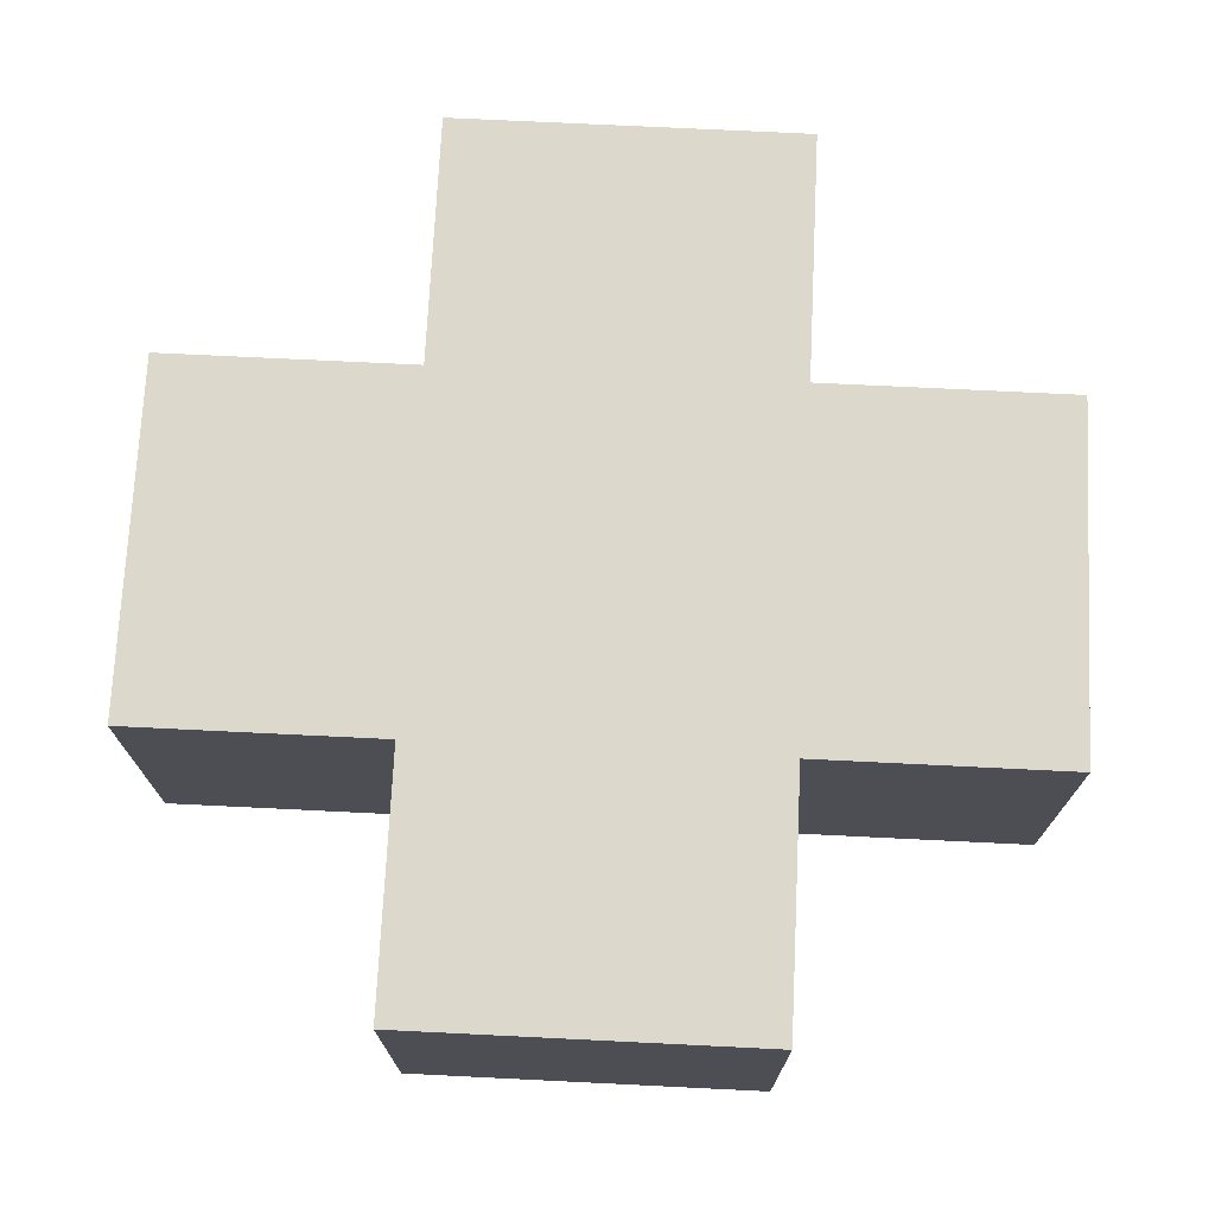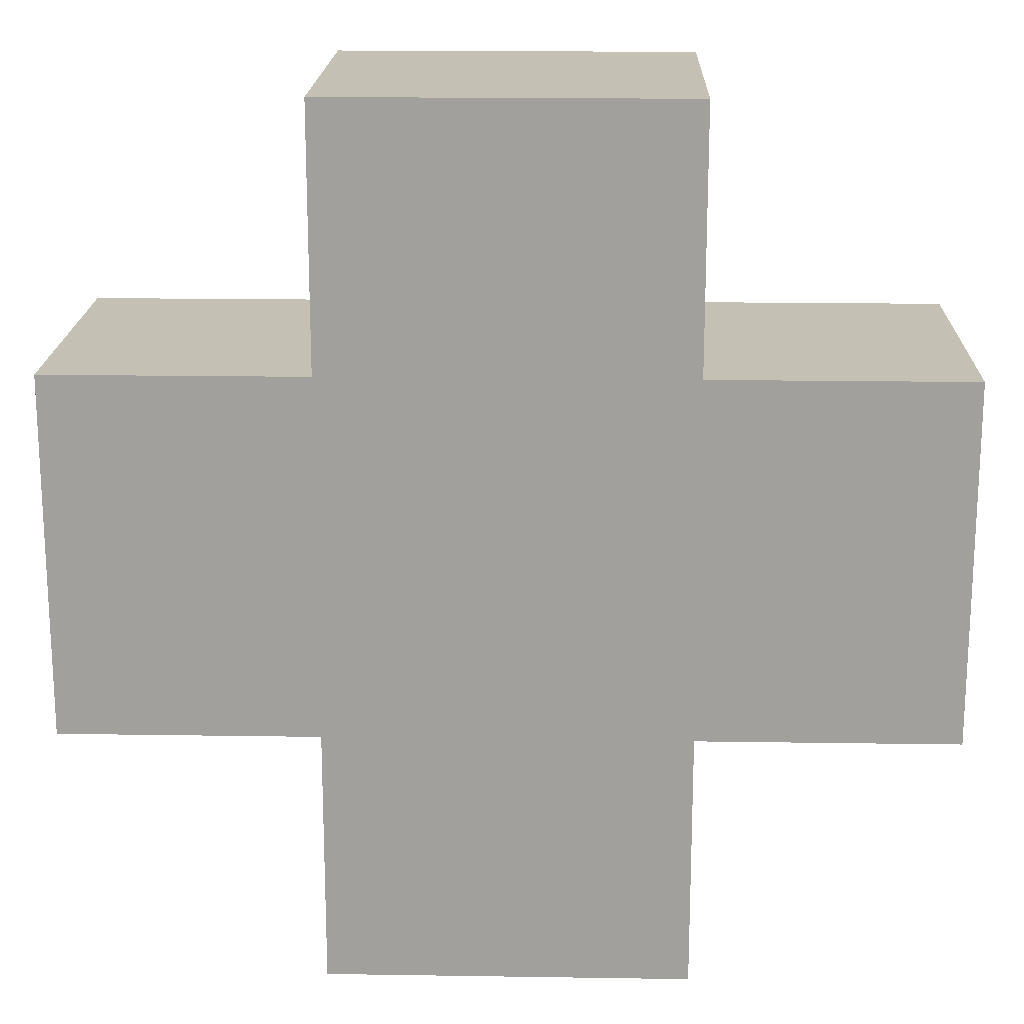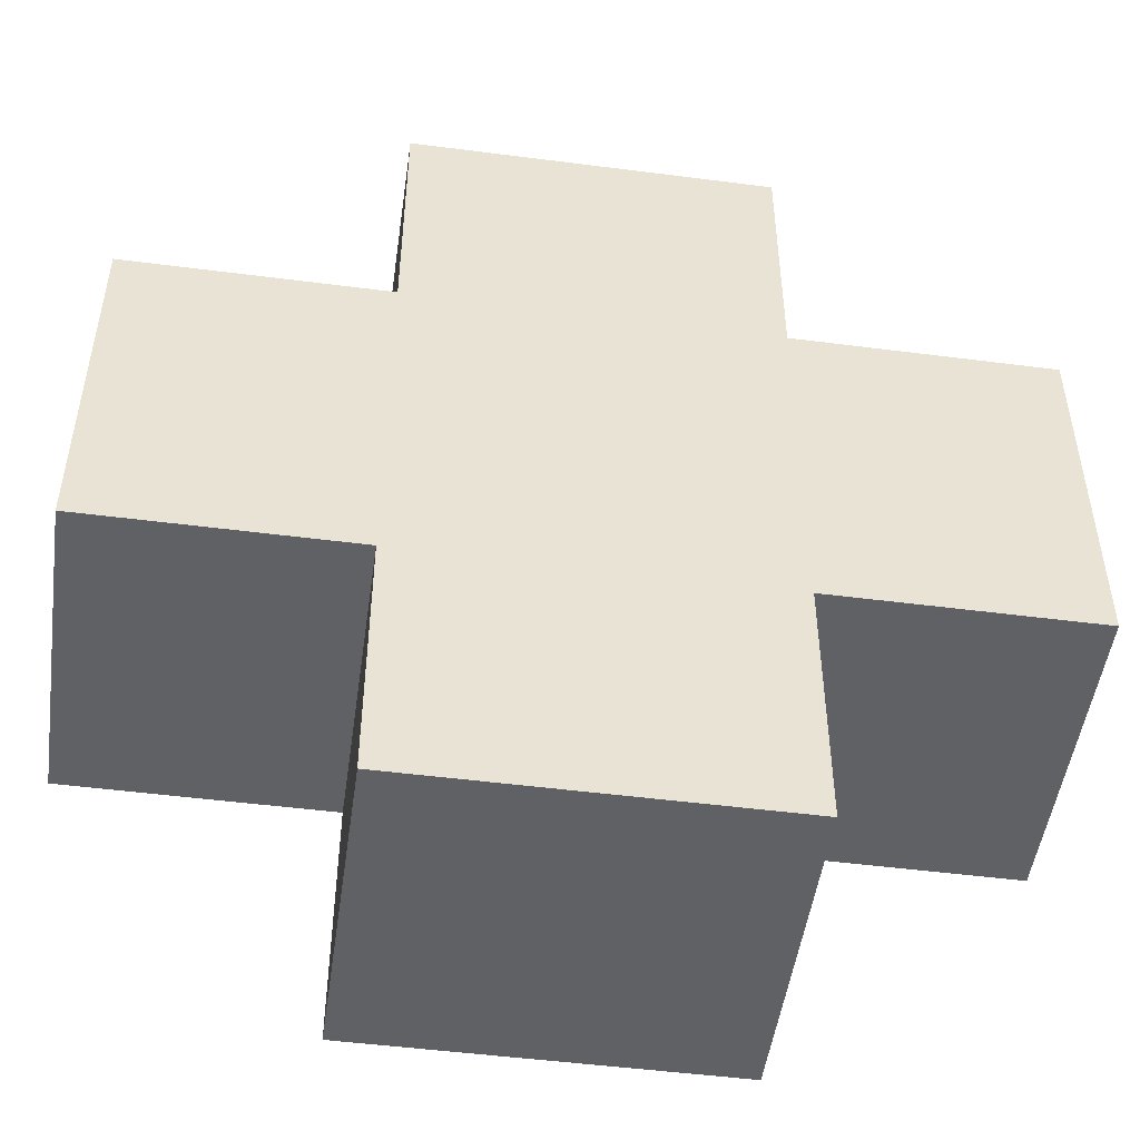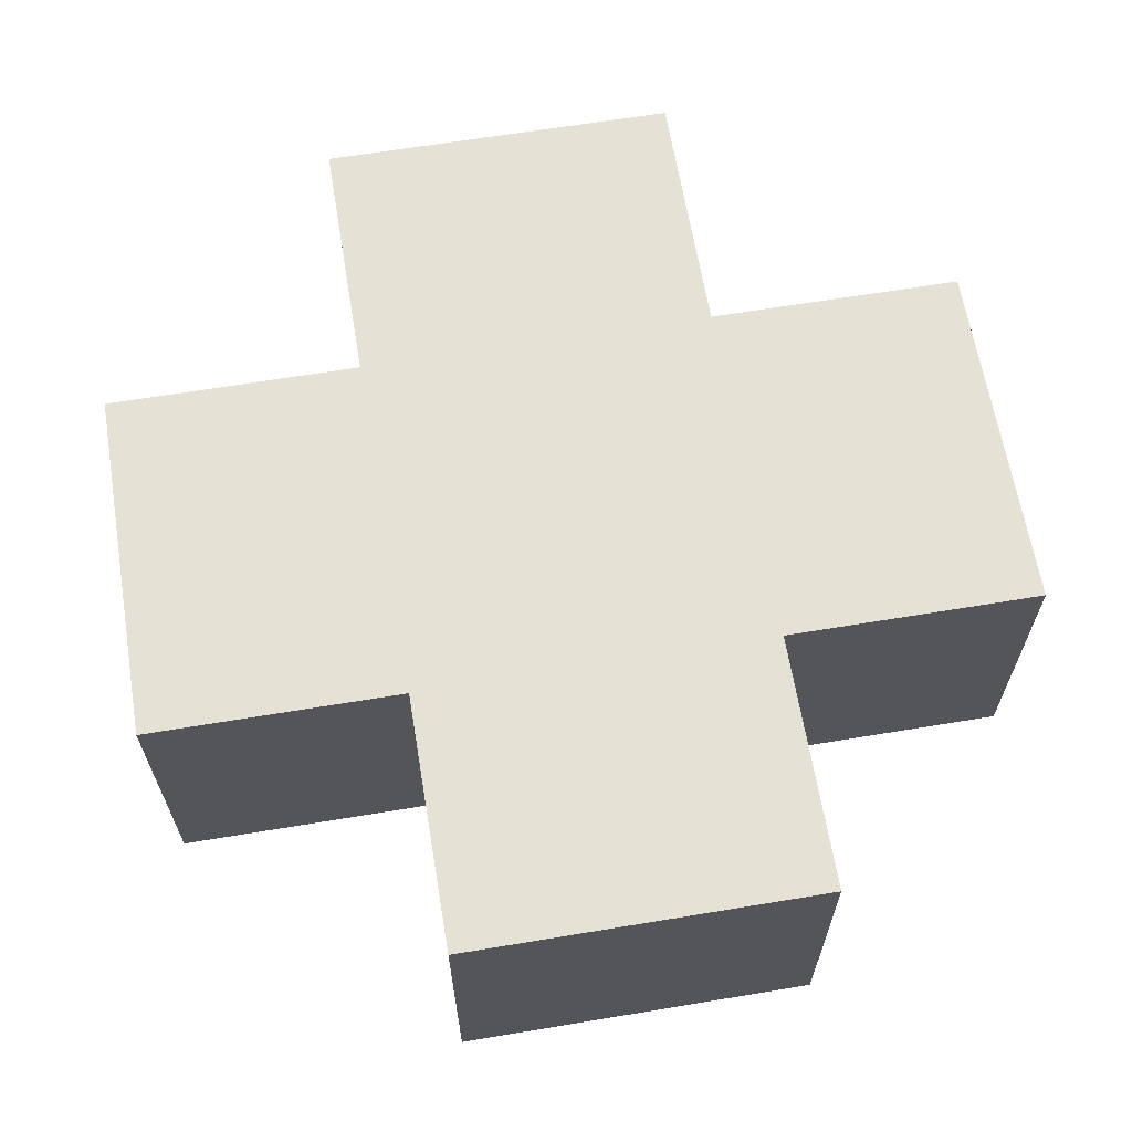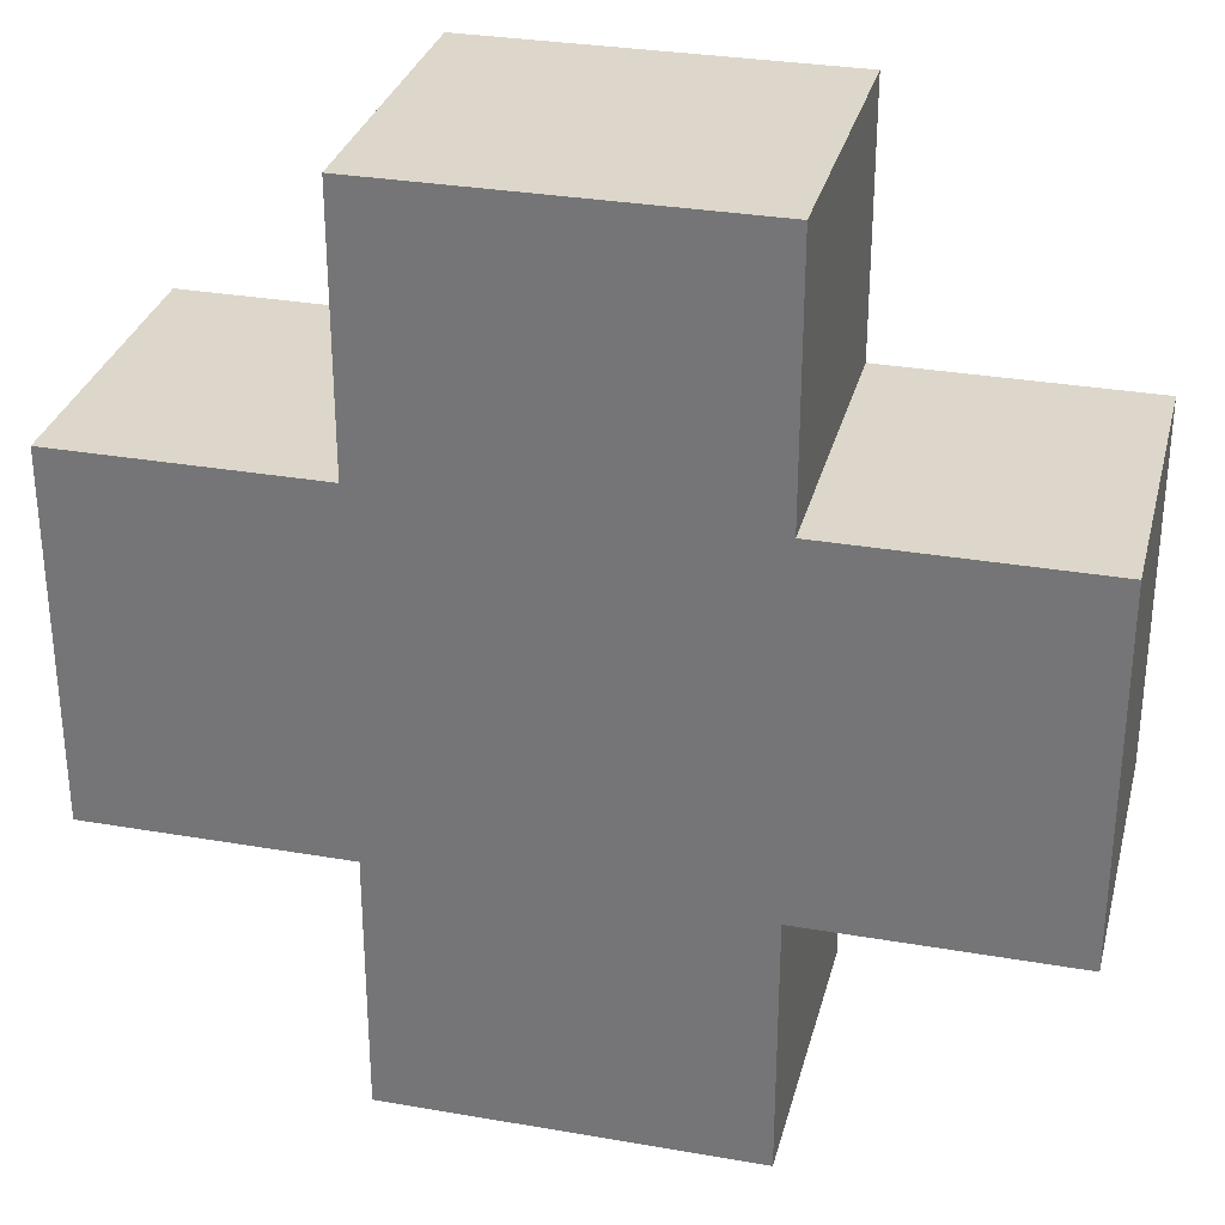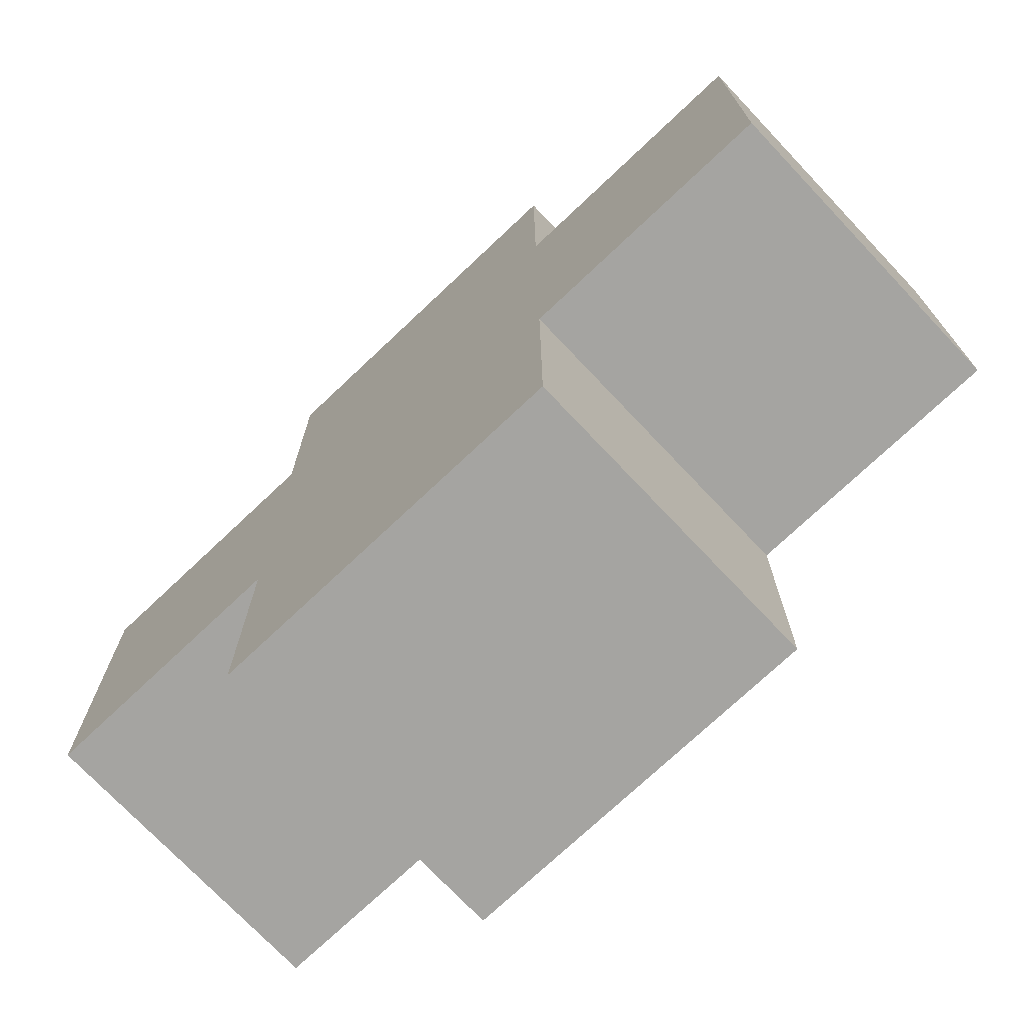
<metadata>
{"format":"obj","ext":"obj","renderer":"f3d","projection":"perspective","resolution":1024,"background":"white","views":[{"elev":72.7,"azim":92.8,"up":"+Y"},{"elev":18.2,"azim":1.7,"up":"+Z"},{"elev":-49.8,"azim":-8.1,"up":"+Z"},{"elev":64.3,"azim":80.5,"up":"+Y"},{"elev":30.8,"azim":-166.0,"up":"+Z"},{"elev":-73.4,"azim":-136.6,"up":"+Z"}]}
</metadata>
<code>
g bonus_health1_mesh
v -0.09442 0.07464 0.3803
v 0.08412 0.07464 0.5589
v -0.09442 0.07464 0.5589
v 0.08412 0.07464 0.3803
v -0.09442 0.07464 0.2528
v 0.08412 0.07464 0.2528
v 0.08412 0.07464 0.6864
v -0.09442 0.07464 0.6864
v -0.2219 0.07464 0.3803
v -0.2219 0.07464 0.5589
v 0.2116 0.07464 0.5589
v 0.2116 0.07464 0.3803
v 0.08412 -0.07839 0.3803
v -0.09442 -0.07839 0.5589
v 0.08412 -0.07839 0.5589
v -0.09442 -0.07839 0.3803
v 0.08412 -0.07839 0.2528
v -0.09442 -0.07839 0.2528
v -0.09442 -0.07839 0.6864
v 0.08412 -0.07839 0.6864
v 0.2116 -0.07839 0.3803
v 0.2116 -0.07839 0.5589
v -0.2219 -0.07839 0.5589
v -0.2219 -0.07839 0.3803
v -0.2219 0.07464 0.5589
v -0.2219 -0.07839 0.3803
v -0.2219 0.07464 0.3803
v -0.2219 -0.07839 0.5589
v -0.09442 0.07464 0.3803
v -0.09442 -0.07839 0.2528
v -0.09442 0.07464 0.2528
v -0.09442 -0.07839 0.3803
v -0.09442 0.07464 0.6864
v -0.09442 -0.07839 0.5589
v -0.09442 0.07464 0.5589
v -0.09442 -0.07839 0.6864
v 0.08412 -0.07839 0.3803
v 0.08412 0.07464 0.2528
v 0.08412 -0.07839 0.2528
v 0.08412 0.07464 0.3803
v 0.08412 -0.07839 0.6864
v 0.08412 0.07464 0.5589
v 0.08412 -0.07839 0.5589
v 0.08412 0.07464 0.6864
v 0.2116 -0.07839 0.5589
v 0.2116 0.07464 0.3803
v 0.2116 -0.07839 0.3803
v 0.2116 0.07464 0.5589
v -0.2219 0.07464 0.5589
v -0.09442 -0.07839 0.5589
v -0.2219 -0.07839 0.5589
v -0.09442 0.07464 0.5589
v -0.09442 0.07464 0.6864
v 0.08412 -0.07839 0.6864
v -0.09442 -0.07839 0.6864
v 0.08412 0.07464 0.6864
v 0.08412 0.07464 0.5589
v 0.2116 -0.07839 0.5589
v 0.08412 -0.07839 0.5589
v 0.2116 0.07464 0.5589
v -0.2219 -0.07839 0.3803
v -0.09442 0.07464 0.3803
v -0.2219 0.07464 0.3803
v -0.09442 -0.07839 0.3803
v -0.09442 -0.07839 0.2528
v 0.08412 0.07464 0.2528
v -0.09442 0.07464 0.2528
v 0.08412 -0.07839 0.2528
v 0.08412 -0.07839 0.3803
v 0.2116 0.07464 0.3803
v 0.08412 0.07464 0.3803
v 0.2116 -0.07839 0.3803
g bonus_health1_mesh_0
f 3 2 1
f 4 1 2
f 1 4 5
f 6 5 4
f 2 3 7
f 8 7 3
f 1 9 3
f 10 3 9
f 2 11 4
f 12 4 11
f 15 14 13
f 16 13 14
f 13 16 17
f 18 17 16
f 14 15 19
f 20 19 15
f 13 21 15
f 22 15 21
f 14 23 16
f 24 16 23
f 27 26 25
f 28 25 26
f 31 30 29
f 32 29 30
f 35 34 33
f 36 33 34
f 39 38 37
f 40 37 38
f 43 42 41
f 44 41 42
f 47 46 45
f 48 45 46
f 51 50 49
f 52 49 50
f 55 54 53
f 56 53 54
f 59 58 57
f 60 57 58
f 63 62 61
f 64 61 62
f 67 66 65
f 68 65 66
f 71 70 69
f 72 69 70

</code>
